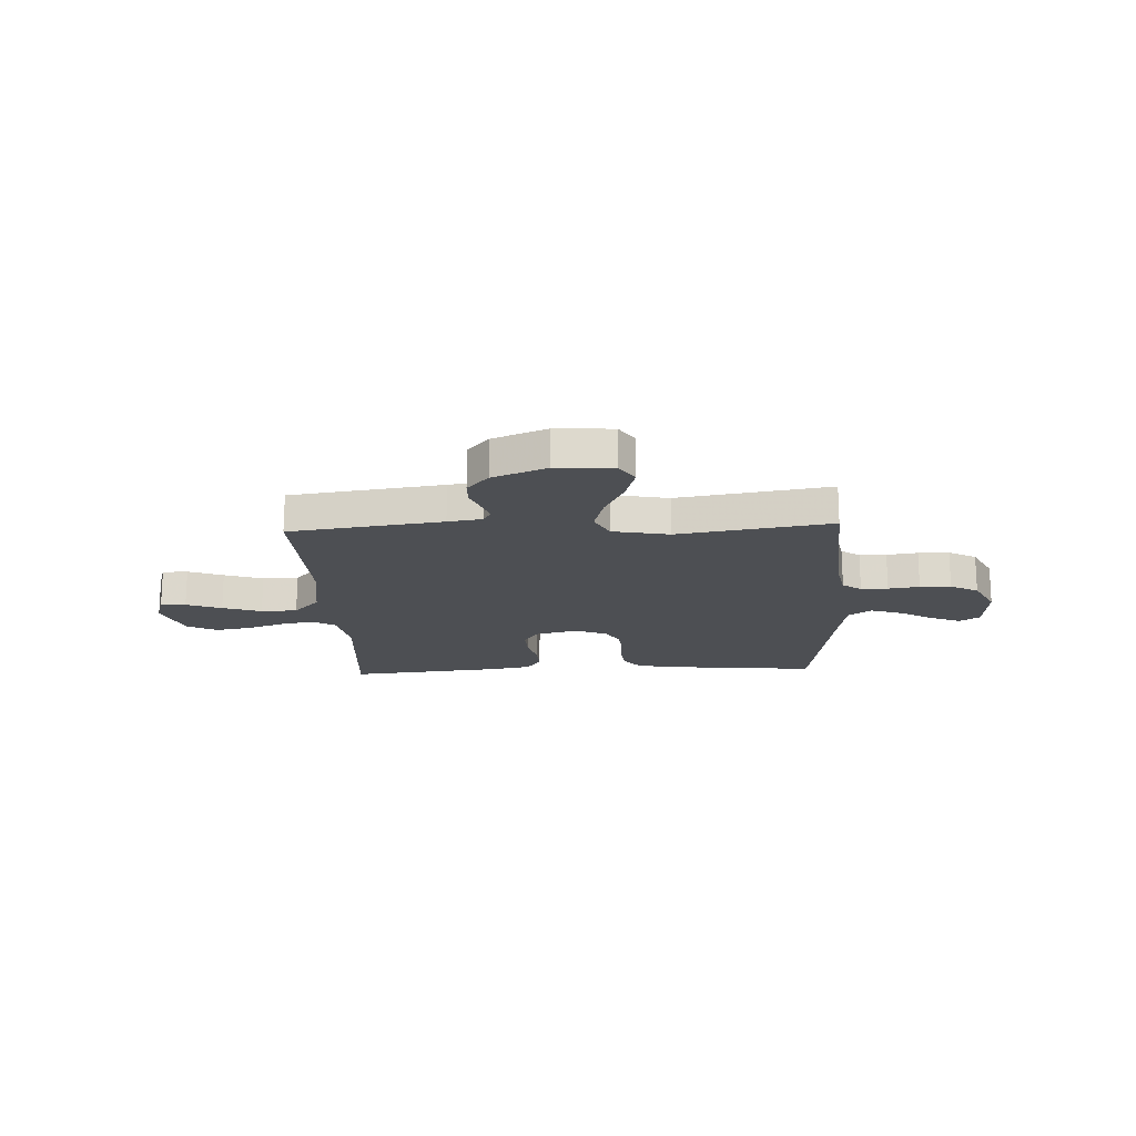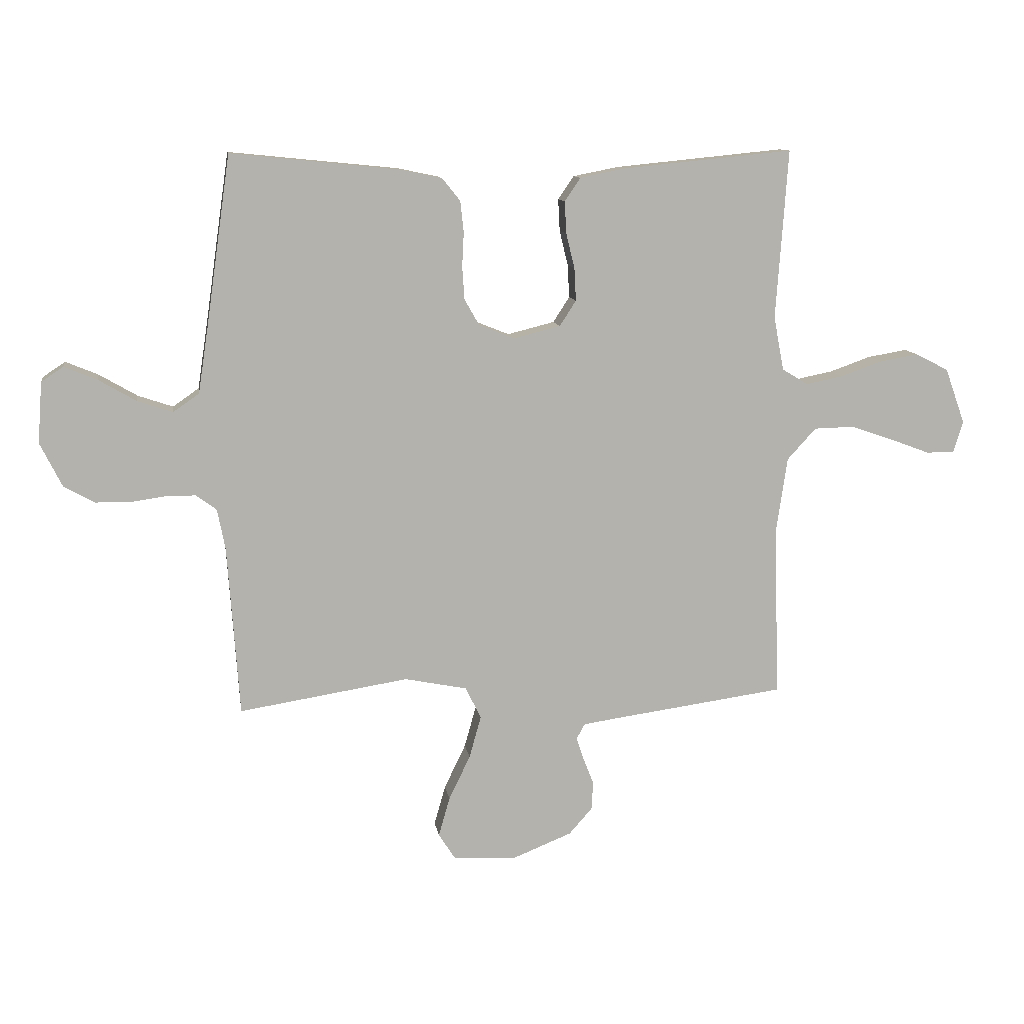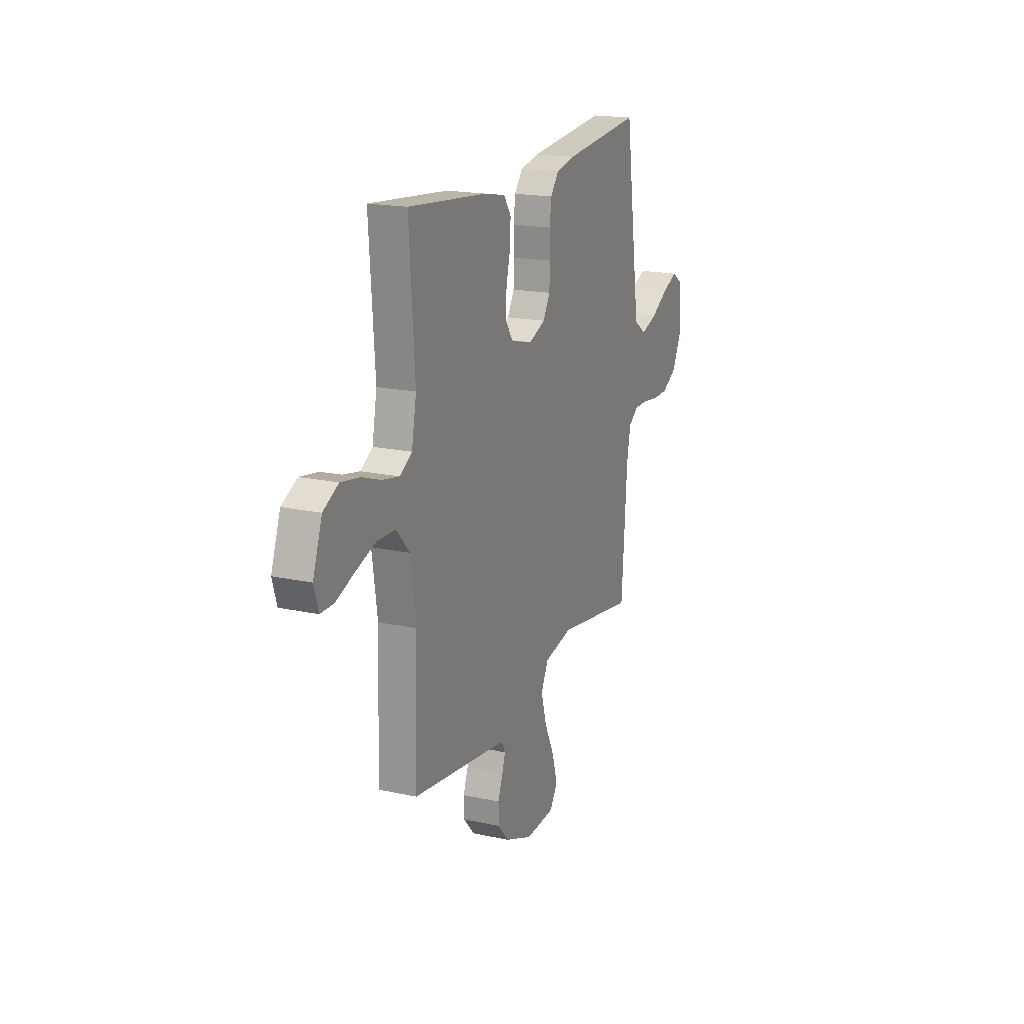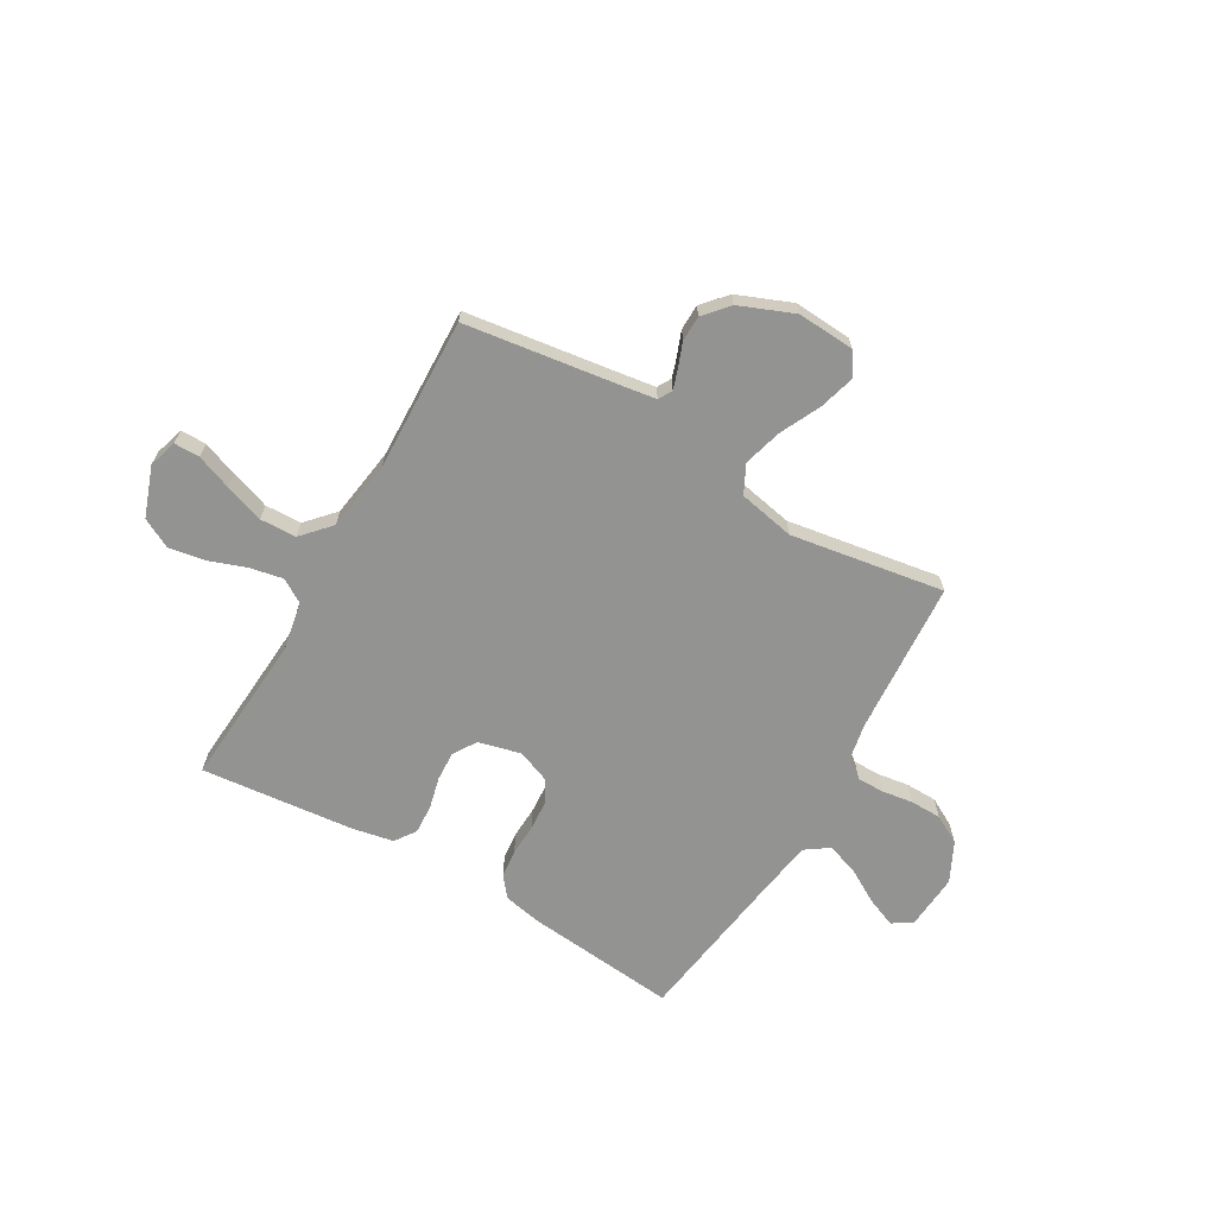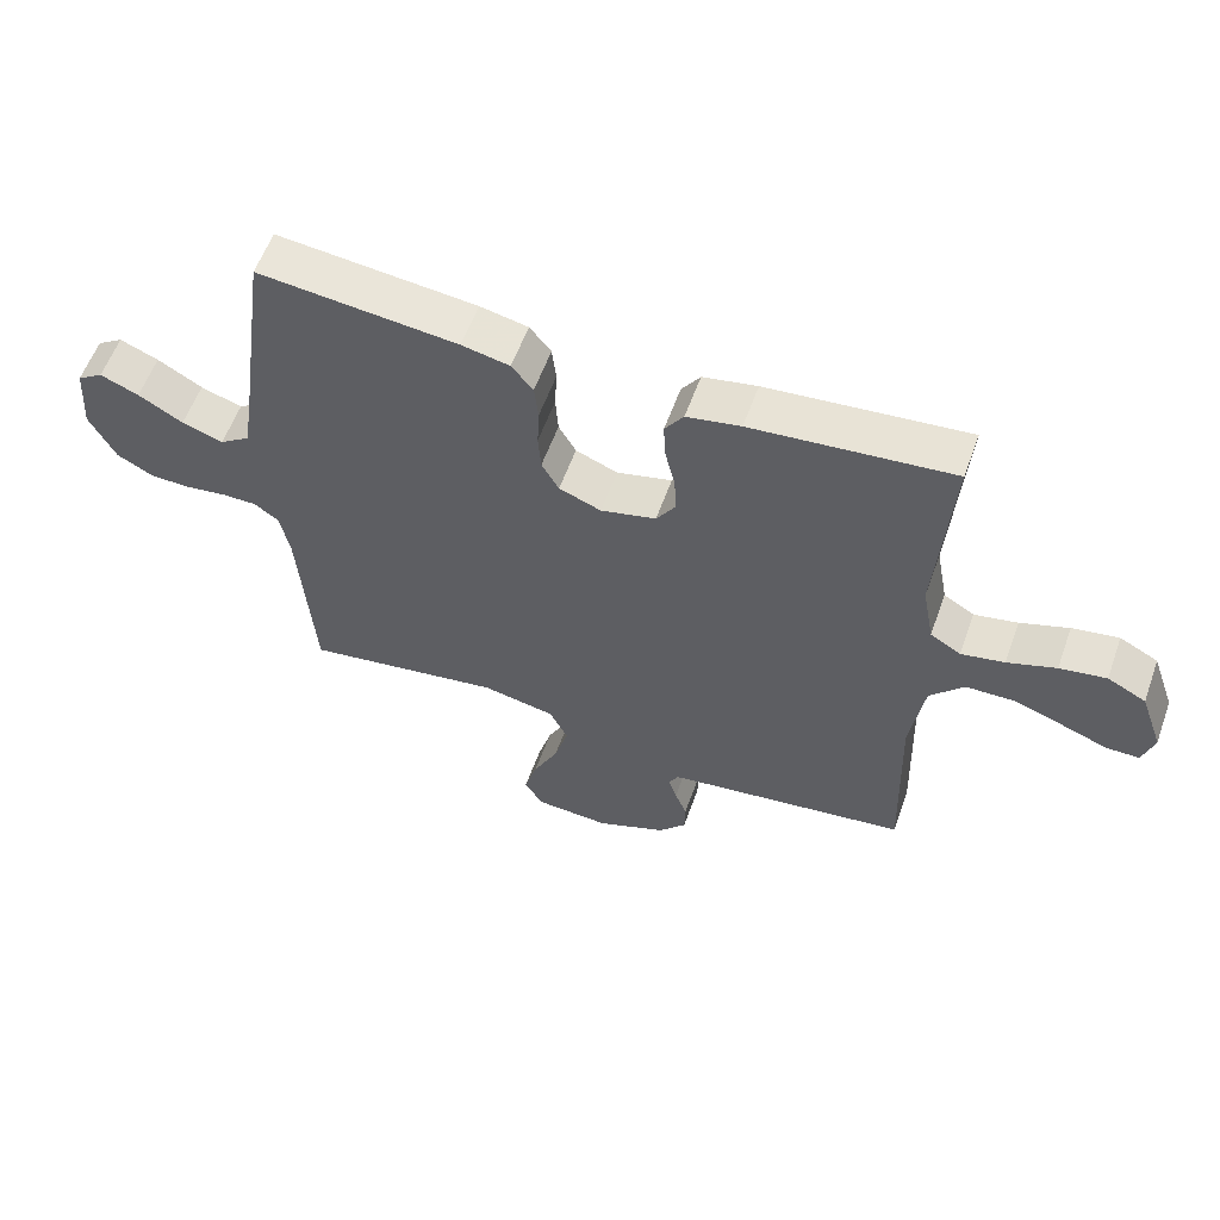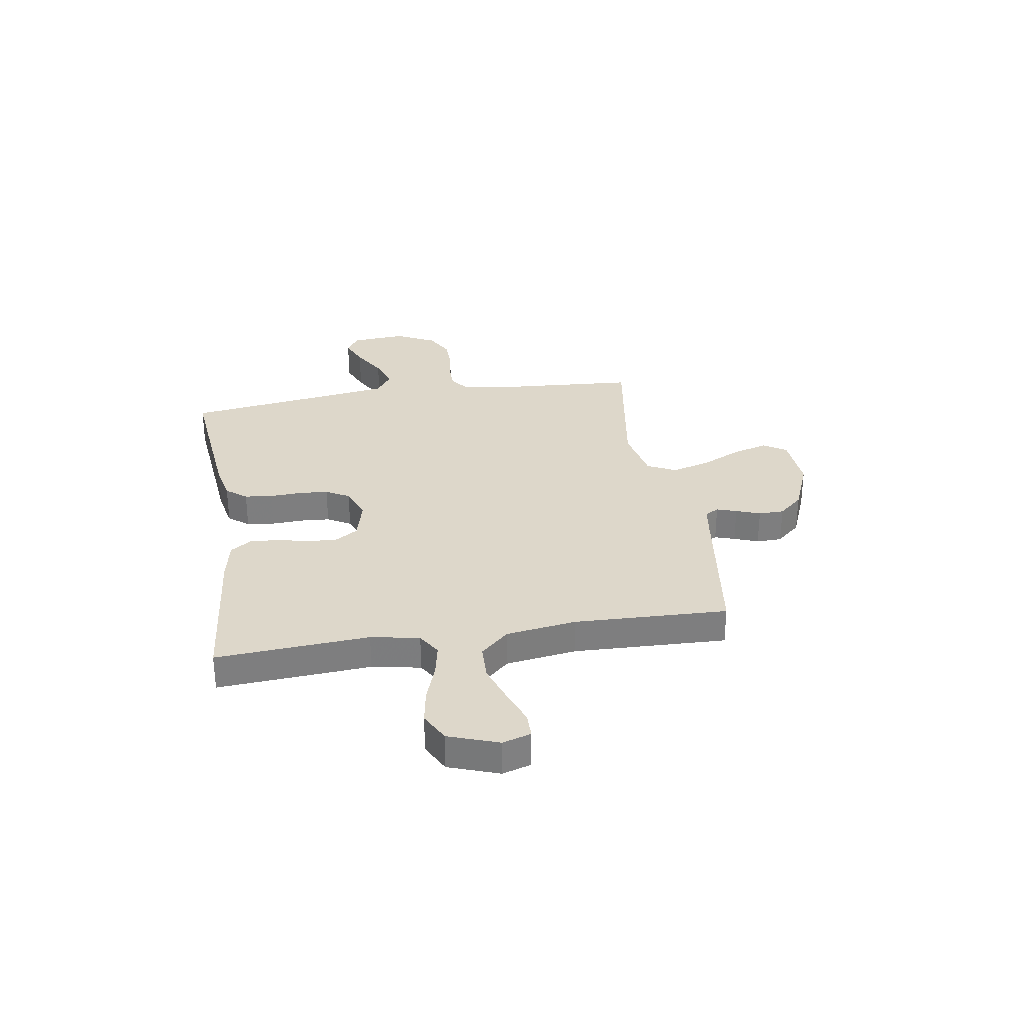
<metadata>
{"format":"obj","ext":"obj","renderer":"f3d","projection":"perspective","resolution":1024,"background":"white","views":[{"elev":-17.8,"azim":-177.3,"up":"+Y"},{"elev":10.9,"azim":-8.5,"up":"+Z"},{"elev":18.4,"azim":112.8,"up":"+Z"},{"elev":-66.7,"azim":149.9,"up":"+Y"},{"elev":58.3,"azim":19.7,"up":"+Z"},{"elev":30.9,"azim":80.9,"up":"+Y"}]}
</metadata>
<code>
v 0.5 0.07 0.5
v 0.479 0.07 0.2
v 0.497 0.07 0.105
v 0.543 0.07 0.077
v 0.608 0.07 0.09
v 0.681 0.07 0.116
v 0.751 0.07 0.128
v 0.809 0.07 0.098
v 0.844 0.07 0
v 0.827 0.07 -0.056
v 0.777 0.07 -0.056
v 0.708 0.07 -0.03
v 0.632 0.07 -0.004
v 0.561 0.07 -0.006
v 0.51 0.07 -0.062
v 0.49 0.07 -0.2
v 0.5 0.07 -0.5
v 0.2 0.07 -0.542
v 0.133 0.07 -0.552
v 0.118 0.07 -0.579
v 0.131 0.07 -0.618
v 0.149 0.07 -0.665
v 0.148 0.07 -0.715
v 0.106 0.07 -0.763
v 0 0.07 -0.806
v -0.112 0.07 -0.799
v -0.141 0.07 -0.754
v -0.121 0.07 -0.684
v -0.083 0.07 -0.605
v -0.062 0.07 -0.53
v -0.09 0.07 -0.474
v -0.2 0.07 -0.452
v -0.5 0.07 -0.5
v -0.521 0.07 -0.2
v -0.535 0.07 -0.127
v -0.572 0.07 -0.1
v -0.625 0.07 -0.1
v -0.686 0.07 -0.109
v -0.747 0.07 -0.108
v -0.802 0.07 -0.078
v -0.841 0.07 0
v -0.833 0.07 0.108
v -0.794 0.07 0.134
v -0.736 0.07 0.11
v -0.669 0.07 0.071
v -0.607 0.07 0.05
v -0.561 0.07 0.082
v -0.543 0.07 0.2
v -0.5 0.07 0.5
v -0.2 0.07 0.47
v -0.128 0.07 0.455
v -0.096 0.07 0.415
v -0.09 0.07 0.36
v -0.093 0.07 0.299
v -0.089 0.07 0.241
v -0.063 0.07 0.195
v 0 0.07 0.17
v 0.083 0.07 0.191
v 0.112 0.07 0.236
v 0.109 0.07 0.294
v 0.094 0.07 0.356
v 0.091 0.07 0.413
v 0.119 0.07 0.454
v 0.2 0.07 0.47
v 0.5 0 0.5
v 0.479 0 0.2
v 0.497 0 0.105
v 0.543 0 0.077
v 0.608 0 0.09
v 0.681 0 0.116
v 0.751 0 0.128
v 0.809 0 0.098
v 0.844 0 0
v 0.827 0 -0.056
v 0.777 0 -0.056
v 0.708 0 -0.03
v 0.632 0 -0.004
v 0.561 0 -0.006
v 0.51 0 -0.062
v 0.49 0 -0.2
v 0.5 0 -0.5
v 0.2 0 -0.542
v 0.133 0 -0.552
v 0.118 0 -0.579
v 0.131 0 -0.618
v 0.149 0 -0.665
v 0.148 0 -0.715
v 0.106 0 -0.763
v 0 0 -0.806
v -0.112 0 -0.799
v -0.141 0 -0.754
v -0.121 0 -0.684
v -0.083 0 -0.605
v -0.062 0 -0.53
v -0.09 0 -0.474
v -0.2 0 -0.452
v -0.5 0 -0.5
v -0.521 0 -0.2
v -0.535 0 -0.127
v -0.572 0 -0.1
v -0.625 0 -0.1
v -0.686 0 -0.109
v -0.747 0 -0.108
v -0.802 0 -0.078
v -0.841 0 0
v -0.833 0 0.108
v -0.794 0 0.134
v -0.736 0 0.11
v -0.669 0 0.071
v -0.607 0 0.05
v -0.561 0 0.082
v -0.543 0 0.2
v -0.5 0 0.5
v -0.2 0 0.47
v -0.128 0 0.455
v -0.096 0 0.415
v -0.09 0 0.36
v -0.093 0 0.299
v -0.089 0 0.241
v -0.063 0 0.195
v 0 0 0.17
v 0.083 0 0.191
v 0.112 0 0.236
v 0.109 0 0.294
v 0.094 0 0.356
v 0.091 0 0.413
v 0.119 0 0.454
v 0.2 0 0.47
f 64 1 2
f 63 64 2
f 62 63 2
f 61 62 2
f 60 61 2
f 59 60 2 3
f 58 59 3 4
f 57 58 4
f 52 53 54
f 51 52 54
f 50 51 54
f 49 50 54
f 48 49 54
f 47 48 54 55
f 46 47 55 56
f 43 44 45
f 42 43 45
f 41 42 45
f 40 41 45
f 39 40 45
f 38 39 45
f 37 38 45
f 36 37 45 46
f 46 56 57
f 36 46 57
f 35 36 57
f 32 33 34
f 35 57 4
f 34 35 4
f 32 34 4
f 31 32 4
f 27 28 29
f 26 27 29
f 25 26 29
f 24 25 29
f 23 24 29
f 22 23 29
f 21 22 29
f 20 21 29 30
f 16 17 18
f 15 16 18 19
f 10 11 12
f 9 10 12
f 8 9 12
f 7 8 12
f 6 7 12
f 5 6 12
f 5 12 13
f 4 5 13 14
f 19 20 30 31
f 15 19 31 4
f 4 14 15
f 66 65 128
f 66 128 127
f 66 127 126
f 66 126 125
f 66 125 124
f 67 66 124 123
f 68 67 123 122
f 68 122 121
f 118 117 116
f 118 116 115
f 118 115 114
f 118 114 113
f 118 113 112
f 119 118 112 111
f 120 119 111 110
f 109 108 107
f 109 107 106
f 109 106 105
f 109 105 104
f 109 104 103
f 109 103 102
f 109 102 101
f 110 109 101 100
f 121 120 110
f 121 110 100
f 121 100 99
f 98 97 96
f 68 121 99
f 68 99 98
f 68 98 96
f 68 96 95
f 93 92 91
f 93 91 90
f 93 90 89
f 93 89 88
f 93 88 87
f 93 87 86
f 93 86 85
f 94 93 85 84
f 82 81 80
f 83 82 80 79
f 76 75 74
f 76 74 73
f 76 73 72
f 76 72 71
f 76 71 70
f 76 70 69
f 77 76 69
f 78 77 69 68
f 95 94 84 83
f 68 95 83 79
f 79 78 68
f 1 65 66 2
f 2 66 67 3
f 3 67 68 4
f 4 68 69 5
f 5 69 70 6
f 6 70 71 7
f 7 71 72 8
f 8 72 73 9
f 9 73 74 10
f 10 74 75 11
f 11 75 76 12
f 12 76 77 13
f 13 77 78 14
f 14 78 79 15
f 15 79 80 16
f 16 80 81 17
f 17 81 82 18
f 18 82 83 19
f 19 83 84 20
f 20 84 85 21
f 21 85 86 22
f 22 86 87 23
f 23 87 88 24
f 24 88 89 25
f 25 89 90 26
f 26 90 91 27
f 27 91 92 28
f 28 92 93 29
f 29 93 94 30
f 30 94 95 31
f 31 95 96 32
f 32 96 97 33
f 33 97 98 34
f 34 98 99 35
f 35 99 100 36
f 36 100 101 37
f 37 101 102 38
f 38 102 103 39
f 39 103 104 40
f 40 104 105 41
f 41 105 106 42
f 42 106 107 43
f 43 107 108 44
f 44 108 109 45
f 45 109 110 46
f 46 110 111 47
f 47 111 112 48
f 48 112 113 49
f 49 113 114 50
f 50 114 115 51
f 51 115 116 52
f 52 116 117 53
f 53 117 118 54
f 54 118 119 55
f 55 119 120 56
f 56 120 121 57
f 57 121 122 58
f 58 122 123 59
f 59 123 124 60
f 60 124 125 61
f 61 125 126 62
f 62 126 127 63
f 63 127 128 64
f 64 128 65 1

</code>
